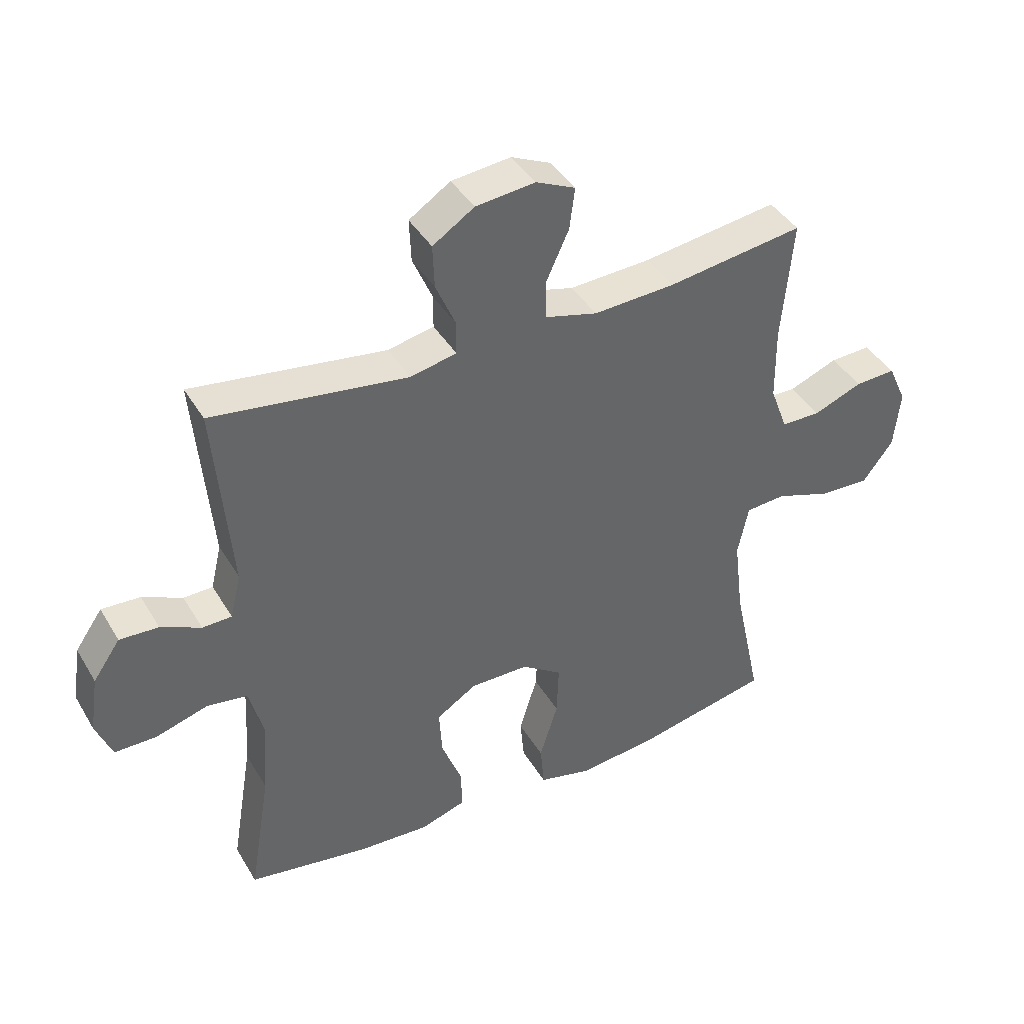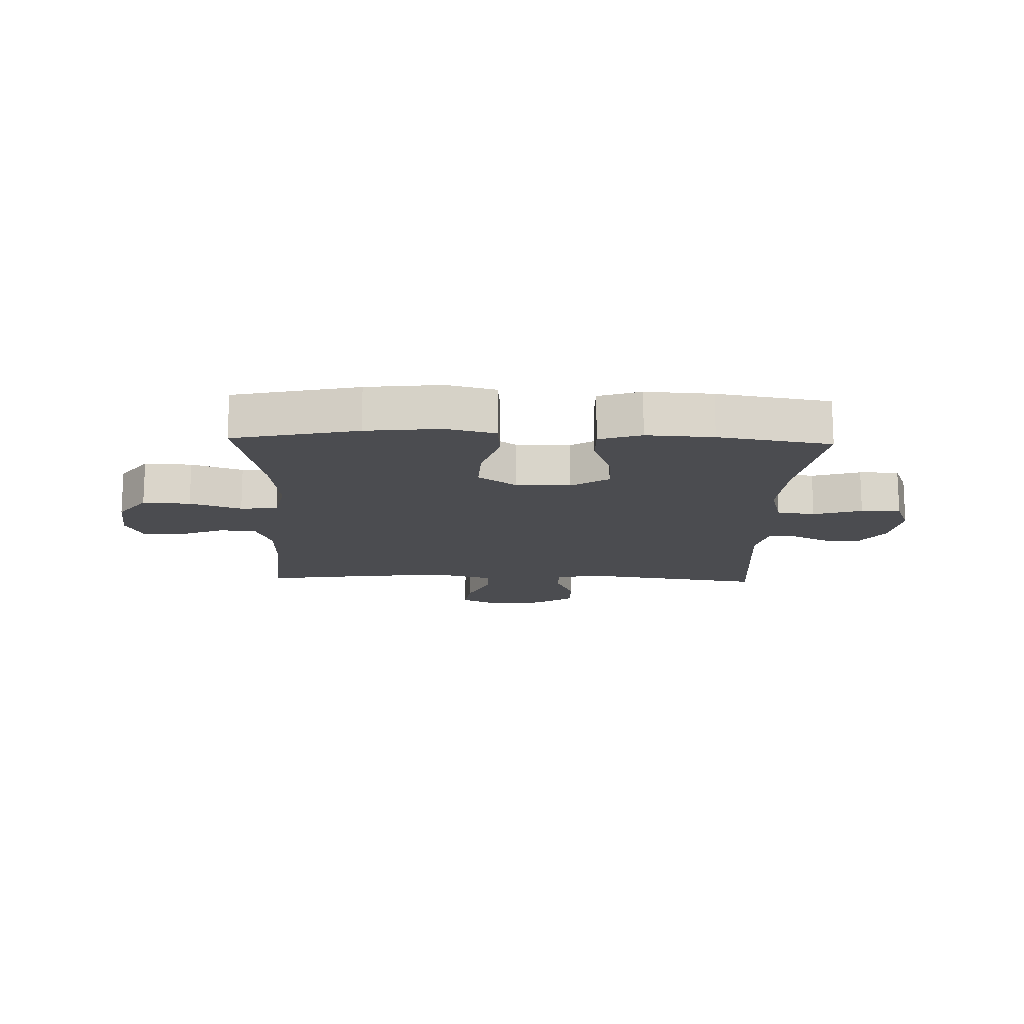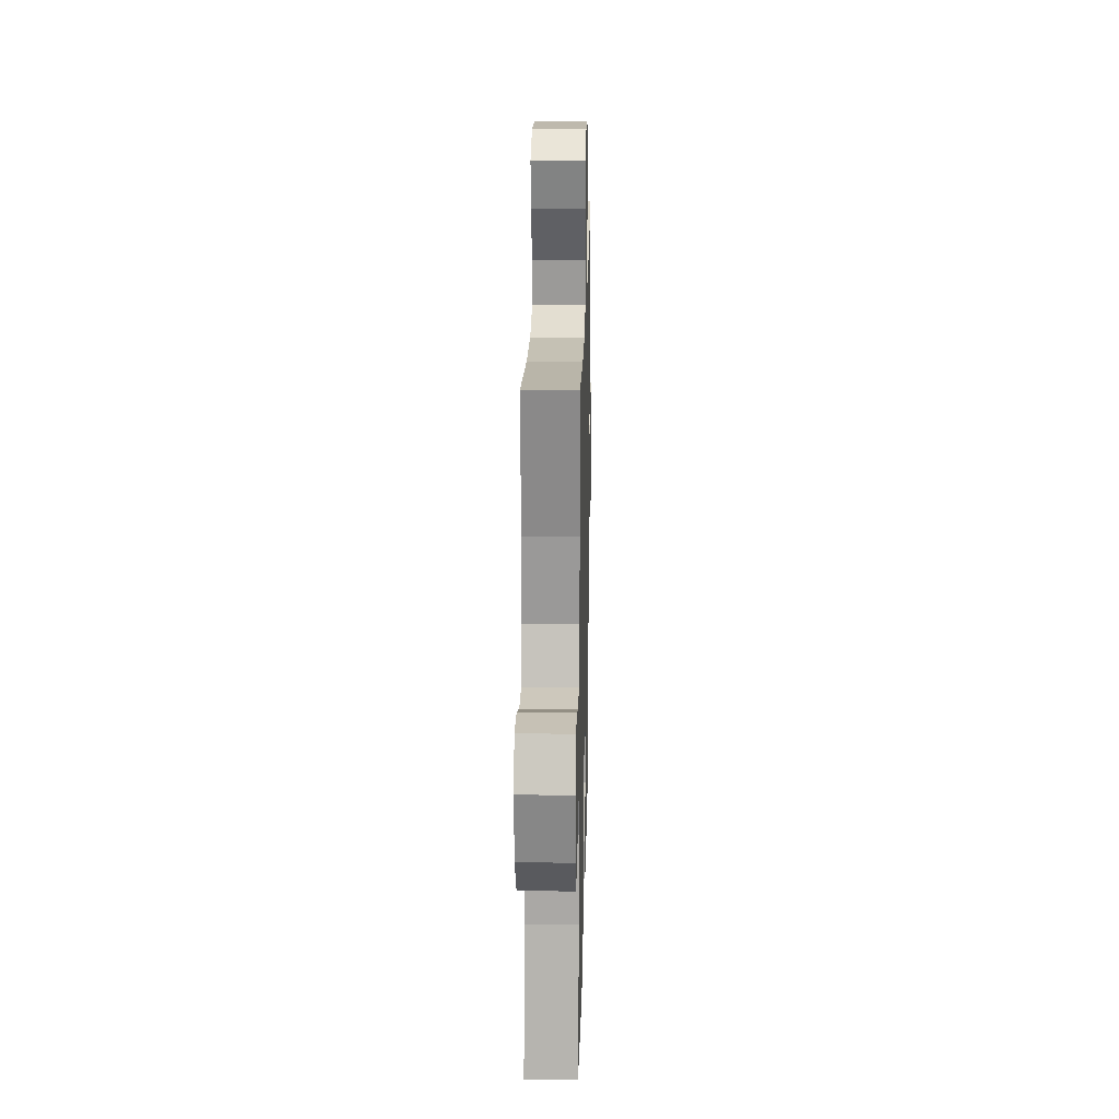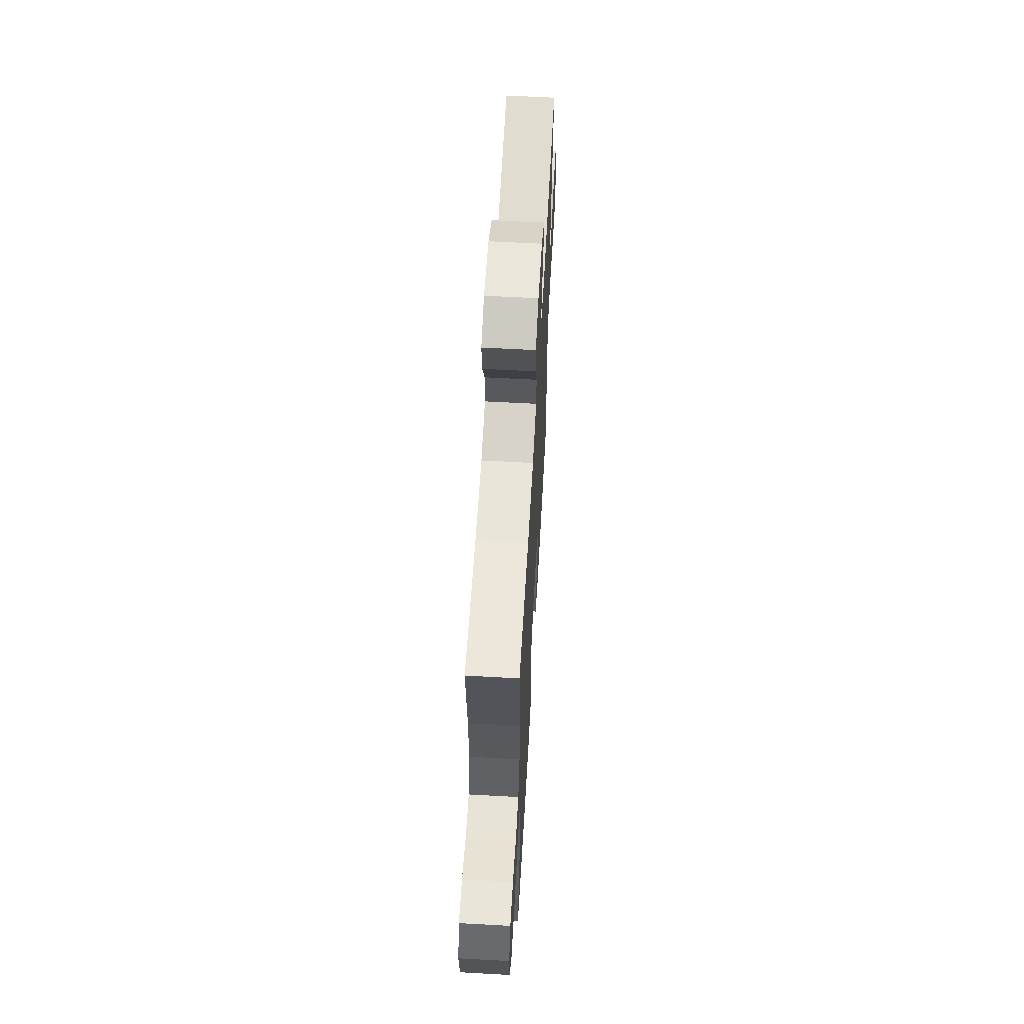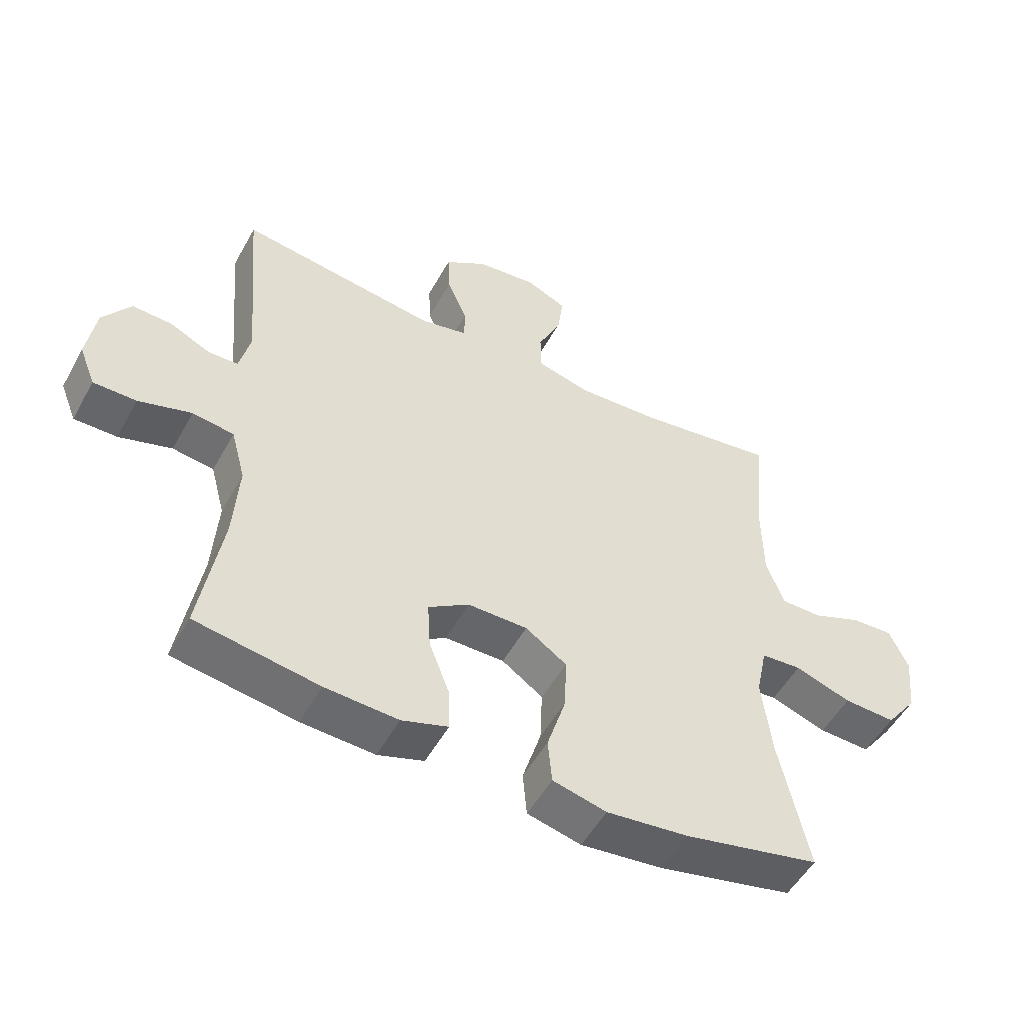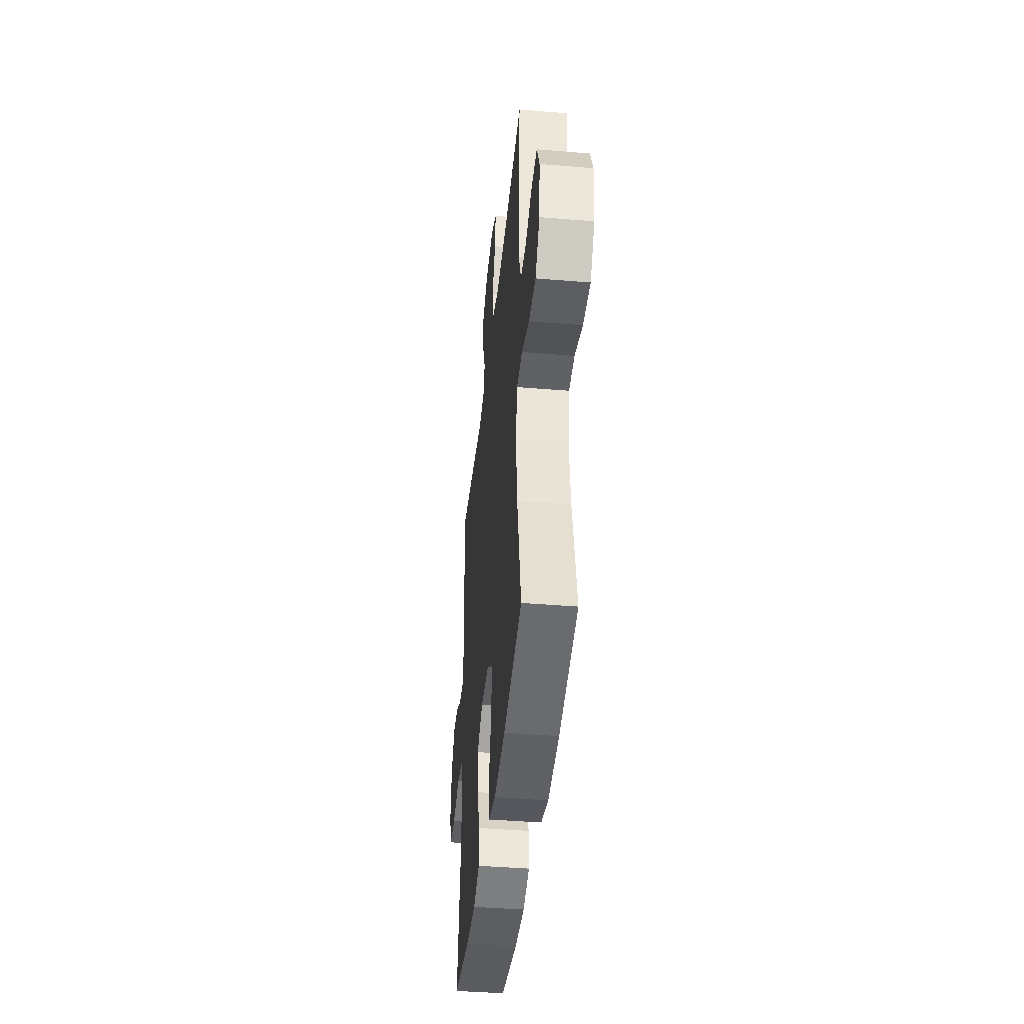
<metadata>
{"format":"obj","ext":"obj","renderer":"f3d","projection":"perspective","resolution":1024,"background":"white","views":[{"elev":41.1,"azim":-28.3,"up":"+Z"},{"elev":-15.2,"azim":178.1,"up":"+Y"},{"elev":21.4,"azim":91.4,"up":"+Z"},{"elev":61.2,"azim":93.2,"up":"+Z"},{"elev":-51.8,"azim":-28.3,"up":"+Z"},{"elev":-41.2,"azim":84.2,"up":"+Z"}]}
</metadata>
<code>
o path198
v -0.4779 0.0375 0.1608
v -0.4956 0.0375 0.08527
v -0.5444 0.0375 0.0841
v -0.6109 0.0375 0.1154
v -0.6756 0.0375 0.1187
v -0.721 0.0375 0.05347
v -0.7353 0.0375 -0.04172
v -0.7087 0.0375 -0.1085
v -0.6385 0.0375 -0.1083
v -0.5522 0.0375 -0.08252
v -0.4846 0.0375 -0.0922
v -0.4611 0.0375 -0.1794
v -0.4696 0.0375 -0.3096
v -0.5052 0.0375 -0.5255
v -0.3045 0.0375 -0.5578
v -0.1855 0.0375 -0.5644
v -0.1102 0.0375 -0.5399
v -0.1114 0.0375 -0.4722
v -0.1456 0.0375 -0.3836
v -0.1504 0.0375 -0.305
v -0.08379 0.0375 -0.2624
v 0.01368 0.0375 -0.2628
v 0.08091 0.0375 -0.3086
v 0.07763 0.0375 -0.3956
v 0.04716 0.0375 -0.4937
v 0.05369 0.0375 -0.5666
v 0.1414 0.0375 -0.588
v 0.2745 0.0375 -0.5733
v 0.4965 0.0375 -0.5255
v 0.4494 0.0375 -0.3073
v 0.4337 0.0375 -0.1766
v 0.4516 0.0375 -0.09119
v 0.5178 0.0375 -0.08625
v 0.6093 0.0375 -0.1176
v 0.6937 0.0375 -0.1214
v 0.7441 0.0375 -0.05423
v 0.7543 0.0375 0.0436
v 0.7234 0.0375 0.1111
v 0.6555 0.0375 0.1079
v 0.5744 0.0375 0.07565
v 0.5088 0.0375 0.07643
v 0.4798 0.0375 0.1535
v 0.4783 0.0375 0.2739
v 0.4965 0.0375 0.4764
v 0.2694 0.0375 0.4442
v 0.1343 0.0375 0.4372
v 0.04761 0.0375 0.4601
v 0.04654 0.0375 0.5246
v 0.08439 0.0375 0.6072
v 0.0935 0.0375 0.6762
v 0.02803 0.0375 0.7059
v -0.07074 0.0375 0.6955
v -0.1397 0.0375 0.6501
v -0.1369 0.0375 0.5784
v -0.1041 0.0375 0.5023
v -0.1043 0.0375 0.4471
v -0.1813 0.0375 0.4307
v -0.5052 0.0375 0.4764
v -0.4779 -0.0375 0.1608
v -0.4956 -0.0375 0.08527
v -0.5444 -0.0375 0.0841
v -0.6109 -0.0375 0.1154
v -0.6756 -0.0375 0.1187
v -0.721 -0.0375 0.05347
v -0.7353 -0.0375 -0.04172
v -0.7087 -0.0375 -0.1085
v -0.6385 -0.0375 -0.1083
v -0.5522 -0.0375 -0.08252
v -0.4846 -0.0375 -0.0922
v -0.4611 -0.0375 -0.1794
v -0.4696 -0.0375 -0.3096
v -0.5052 -0.0375 -0.5255
v -0.3045 -0.0375 -0.5578
v -0.1855 -0.0375 -0.5644
v -0.1102 -0.0375 -0.5399
v -0.1114 -0.0375 -0.4722
v -0.1456 -0.0375 -0.3836
v -0.1504 -0.0375 -0.305
v -0.08379 -0.0375 -0.2624
v 0.01368 -0.0375 -0.2628
v 0.08091 -0.0375 -0.3086
v 0.07763 -0.0375 -0.3956
v 0.04716 -0.0375 -0.4937
v 0.05369 -0.0375 -0.5666
v 0.1414 -0.0375 -0.588
v 0.2745 -0.0375 -0.5733
v 0.4965 -0.0375 -0.5255
v 0.4494 -0.0375 -0.3073
v 0.4337 -0.0375 -0.1766
v 0.4516 -0.0375 -0.09119
v 0.5178 -0.0375 -0.08625
v 0.6093 -0.0375 -0.1176
v 0.6937 -0.0375 -0.1214
v 0.7441 -0.0375 -0.05423
v 0.7543 -0.0375 0.0436
v 0.7234 -0.0375 0.1111
v 0.6555 -0.0375 0.1079
v 0.5744 -0.0375 0.07565
v 0.5088 -0.0375 0.07643
v 0.4798 -0.0375 0.1535
v 0.4783 -0.0375 0.2739
v 0.4965 -0.0375 0.4764
v 0.2694 -0.0375 0.4442
v 0.1343 -0.0375 0.4372
v 0.04761 -0.0375 0.4601
v 0.04654 -0.0375 0.5246
v 0.08439 -0.0375 0.6072
v 0.0935 -0.0375 0.6762
v 0.02803 -0.0375 0.7059
v -0.07074 -0.0375 0.6955
v -0.1397 -0.0375 0.6501
v -0.1369 -0.0375 0.5784
v -0.1041 -0.0375 0.5023
v -0.1043 -0.0375 0.4471
v -0.1813 -0.0375 0.4307
v -0.5052 -0.0375 0.4764
v -0.721 0.0375 0.05347
v -0.7353 0.0375 -0.04172
v -0.7087 0.0375 -0.1085
v -0.7087 0.0375 -0.1085
v -0.6756 0.0375 0.1187
v -0.6385 0.0375 -0.1083
v -0.6109 0.0375 0.1154
v -0.5522 0.0375 -0.08252
v -0.5444 0.0375 0.0841
v -0.4846 0.0375 -0.0922
v -0.4846 0.0375 -0.0922
v -0.4956 0.0375 0.08527
v -0.4956 0.0375 0.08527
v -0.4779 0.0375 0.1608
v -0.4696 0.0375 -0.3096
v -0.5052 0.0375 -0.5255
v -0.5052 0.0375 -0.5255
v -0.4611 0.0375 -0.1794
v -0.5052 0.0375 0.4764
v -0.5052 0.0375 0.4764
v -0.3045 0.0375 -0.5578
v -0.1855 0.0375 -0.5644
v -0.1813 0.0375 0.4307
v -0.1456 0.0375 -0.3836
v -0.1504 0.0375 -0.305
v -0.1504 0.0375 -0.305
v -0.1102 0.0375 -0.5399
v -0.1102 0.0375 -0.5399
v -0.1043 0.0375 0.4471
v -0.1043 0.0375 0.4471
v -0.08379 0.0375 -0.2624
v -0.1114 0.0375 -0.4722
v -0.07074 0.0375 0.6955
v -0.1397 0.0375 0.6501
v -0.1369 0.0375 0.5784
v -0.1041 0.0375 0.5023
v 0.01368 0.0375 -0.2628
v 0.02803 0.0375 0.7059
v 0.08091 0.0375 -0.3086
v 0.0935 0.0375 0.6762
v 0.0935 0.0375 0.6762
v 0.04761 0.0375 0.4601
v 0.04761 0.0375 0.4601
v 0.04654 0.0375 0.5246
v 0.08439 0.0375 0.6072
v 0.07763 0.0375 -0.3956
v 0.04716 0.0375 -0.4937
v 0.05369 0.0375 -0.5666
v 0.05369 0.0375 -0.5666
v 0.1343 0.0375 0.4372
v 0.1414 0.0375 -0.588
v 0.2694 0.0375 0.4442
v 0.2745 0.0375 -0.5733
v 0.4965 0.0375 0.4764
v 0.4965 0.0375 0.4764
v 0.4337 0.0375 -0.1766
v 0.4516 0.0375 -0.09119
v 0.4516 0.0375 -0.09119
v 0.4494 0.0375 -0.3073
v 0.4798 0.0375 0.1535
v 0.4783 0.0375 0.2739
v 0.5178 0.0375 -0.08625
v 0.4965 0.0375 -0.5255
v 0.4965 0.0375 -0.5255
v 0.5088 0.0375 0.07643
v 0.5088 0.0375 0.07643
v 0.5744 0.0375 0.07565
v 0.6093 0.0375 -0.1176
v 0.6555 0.0375 0.1079
v 0.6937 0.0375 -0.1214
v 0.7234 0.0375 0.1111
v 0.7234 0.0375 0.1111
v 0.7441 0.0375 -0.05423
v 0.7543 0.0375 0.0436
v -0.721 -0.0375 0.05347
v -0.7353 -0.0375 -0.04172
v -0.7087 -0.0375 -0.1085
v -0.7087 -0.0375 -0.1085
v -0.6756 -0.0375 0.1187
v -0.6385 -0.0375 -0.1083
v -0.6109 -0.0375 0.1154
v -0.5522 -0.0375 -0.08252
v -0.5444 -0.0375 0.0841
v -0.4846 -0.0375 -0.0922
v -0.4846 -0.0375 -0.0922
v -0.4956 -0.0375 0.08527
v -0.4956 -0.0375 0.08527
v -0.4779 -0.0375 0.1608
v -0.4696 -0.0375 -0.3096
v -0.5052 -0.0375 -0.5255
v -0.5052 -0.0375 -0.5255
v -0.4611 -0.0375 -0.1794
v -0.5052 -0.0375 0.4764
v -0.5052 -0.0375 0.4764
v -0.3045 -0.0375 -0.5578
v -0.1855 -0.0375 -0.5644
v -0.1813 -0.0375 0.4307
v -0.1456 -0.0375 -0.3836
v -0.1504 -0.0375 -0.305
v -0.1504 -0.0375 -0.305
v -0.1102 -0.0375 -0.5399
v -0.1102 -0.0375 -0.5399
v -0.1043 -0.0375 0.4471
v -0.1043 -0.0375 0.4471
v -0.08379 -0.0375 -0.2624
v -0.1114 -0.0375 -0.4722
v -0.07074 -0.0375 0.6955
v -0.1397 -0.0375 0.6501
v -0.1369 -0.0375 0.5784
v -0.1041 -0.0375 0.5023
v 0.01368 -0.0375 -0.2628
v 0.02803 -0.0375 0.7059
v 0.08091 -0.0375 -0.3086
v 0.0935 -0.0375 0.6762
v 0.0935 -0.0375 0.6762
v 0.04761 -0.0375 0.4601
v 0.04761 -0.0375 0.4601
v 0.04654 -0.0375 0.5246
v 0.08439 -0.0375 0.6072
v 0.07763 -0.0375 -0.3956
v 0.04716 -0.0375 -0.4937
v 0.05369 -0.0375 -0.5666
v 0.05369 -0.0375 -0.5666
v 0.1343 -0.0375 0.4372
v 0.1414 -0.0375 -0.588
v 0.2694 -0.0375 0.4442
v 0.2745 -0.0375 -0.5733
v 0.4965 -0.0375 0.4764
v 0.4965 -0.0375 0.4764
v 0.4337 -0.0375 -0.1766
v 0.4516 -0.0375 -0.09119
v 0.4516 -0.0375 -0.09119
v 0.4494 -0.0375 -0.3073
v 0.4798 -0.0375 0.1535
v 0.4783 -0.0375 0.2739
v 0.5178 -0.0375 -0.08625
v 0.4965 -0.0375 -0.5255
v 0.4965 -0.0375 -0.5255
v 0.5088 -0.0375 0.07643
v 0.5088 -0.0375 0.07643
v 0.5744 -0.0375 0.07565
v 0.6093 -0.0375 -0.1176
v 0.6555 -0.0375 0.1079
v 0.6937 -0.0375 -0.1214
v 0.7234 -0.0375 0.1111
v 0.7234 -0.0375 0.1111
v 0.7441 -0.0375 -0.05423
v 0.7543 -0.0375 0.0436
f 197 191 199
f 241 237 238
f 259 263 264
f 235 223 234
f 259 264 261
f 249 243 253
f 257 258 263
f 250 227 247
f 242 250 251
f 243 236 241
f 241 236 237
f 240 219 227
f 221 208 215
f 247 229 246
f 200 202 198
f 211 214 205
f 263 258 260
f 247 227 229
f 234 226 232
f 225 234 223
f 192 196 191
f 257 263 259
f 219 232 226
f 211 205 206
f 240 250 242
f 202 221 204
f 219 221 227
f 198 191 196
f 200 208 221
f 202 200 221
f 258 257 252
f 214 212 222
f 213 221 219
f 255 247 252
f 249 236 243
f 195 191 197
f 191 198 199
f 204 213 209
f 199 198 202
f 225 226 234
f 255 252 257
f 240 227 250
f 224 225 223
f 229 236 249
f 230 228 235
f 250 247 255
f 232 219 240
f 228 223 235
f 246 229 249
f 204 221 213
f 215 205 214
f 222 212 217
f 208 205 215
f 242 251 244
f 193 196 192
f 212 214 211
f 6 7 65 64
f 7 120 194 65
f 5 6 64 63
f 8 9 67 66
f 4 5 63 62
f 9 10 68 67
f 3 4 62 61
f 10 127 201 68
f 129 3 61 203
f 1 2 60 59
f 13 133 207 71
f 11 12 70 69
f 136 1 59 210
f 12 13 71 70
f 14 15 73 72
f 15 16 74 73
f 57 58 116 115
f 19 142 216 77
f 16 144 218 74
f 146 57 115 220
f 20 21 79 78
f 18 19 77 76
f 17 18 76 75
f 52 53 111 110
f 53 54 112 111
f 54 55 113 112
f 55 56 114 113
f 21 22 80 79
f 51 52 110 109
f 22 23 81 80
f 157 51 109 231
f 159 48 106 233
f 49 50 108 107
f 48 49 107 106
f 24 25 83 82
f 25 165 239 83
f 46 47 105 104
f 26 27 85 84
f 23 24 82 81
f 45 46 104 103
f 27 28 86 85
f 171 45 103 245
f 31 174 248 89
f 30 31 89 88
f 42 43 101 100
f 32 33 91 90
f 180 30 88 254
f 28 29 87 86
f 182 42 100 256
f 43 44 102 101
f 40 41 99 98
f 33 34 92 91
f 39 40 98 97
f 34 35 93 92
f 188 39 97 262
f 35 36 94 93
f 37 38 96 95
f 36 37 95 94
f 123 125 117
f 167 164 163
f 185 190 189
f 161 160 149
f 185 187 190
f 175 179 169
f 183 189 184
f 176 173 153
f 168 177 176
f 169 167 162
f 167 163 162
f 166 153 145
f 147 141 134
f 173 172 155
f 126 124 128
f 137 131 140
f 189 186 184
f 173 155 153
f 160 158 152
f 151 149 160
f 118 117 122
f 183 185 189
f 145 152 158
f 137 132 131
f 166 168 176
f 128 130 147
f 145 153 147
f 124 122 117
f 126 147 134
f 128 147 126
f 184 178 183
f 140 148 138
f 139 145 147
f 181 178 173
f 175 169 162
f 121 123 117
f 117 125 124
f 130 135 139
f 125 128 124
f 151 160 152
f 181 183 178
f 166 176 153
f 150 149 151
f 155 175 162
f 156 161 154
f 176 181 173
f 158 166 145
f 154 161 149
f 172 175 155
f 130 139 147
f 141 140 131
f 148 143 138
f 134 141 131
f 168 170 177
f 119 118 122
f 138 137 140

</code>
